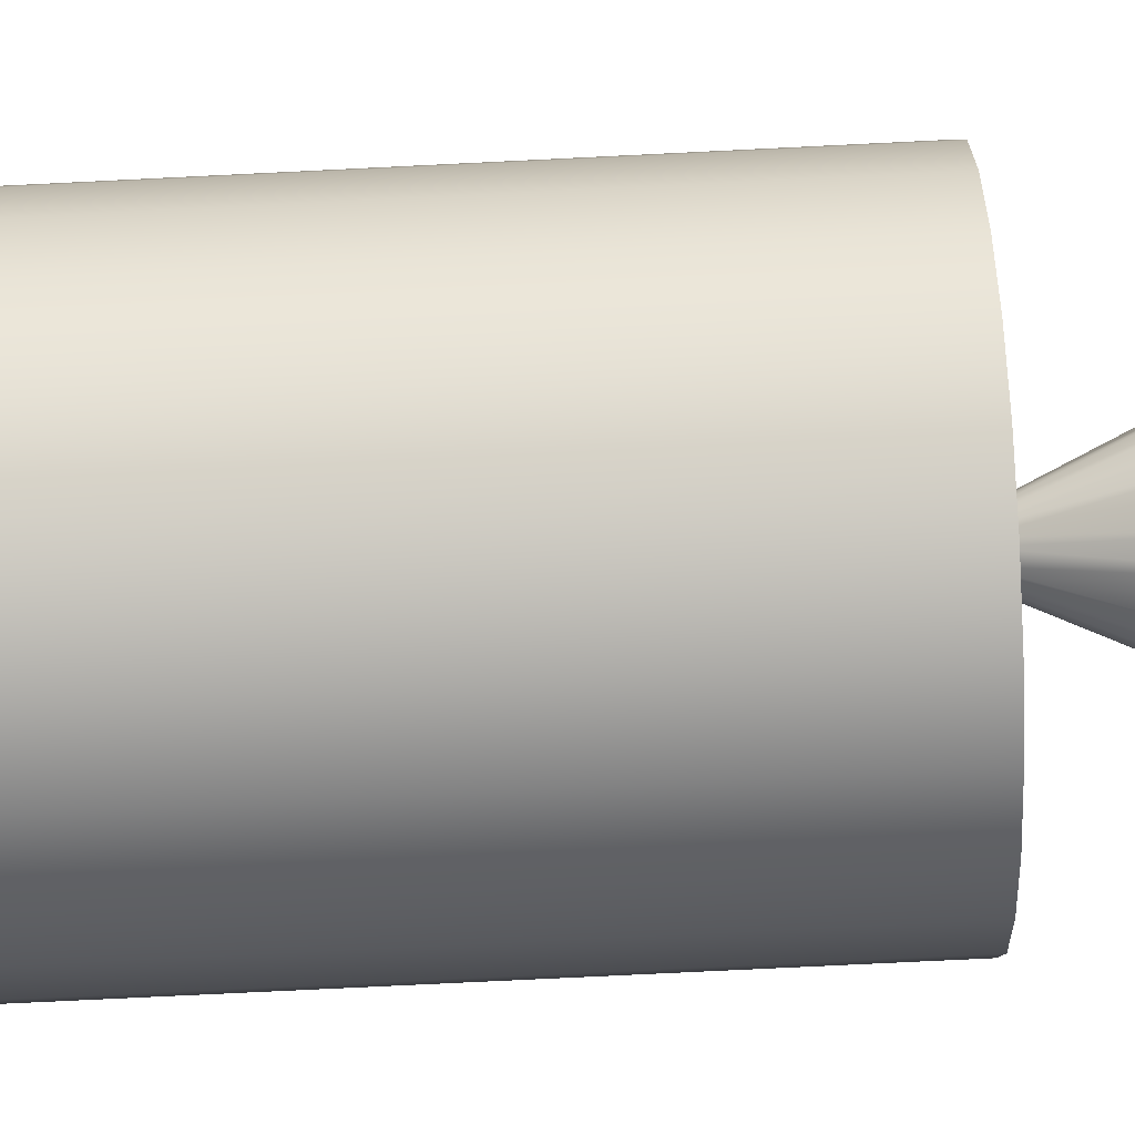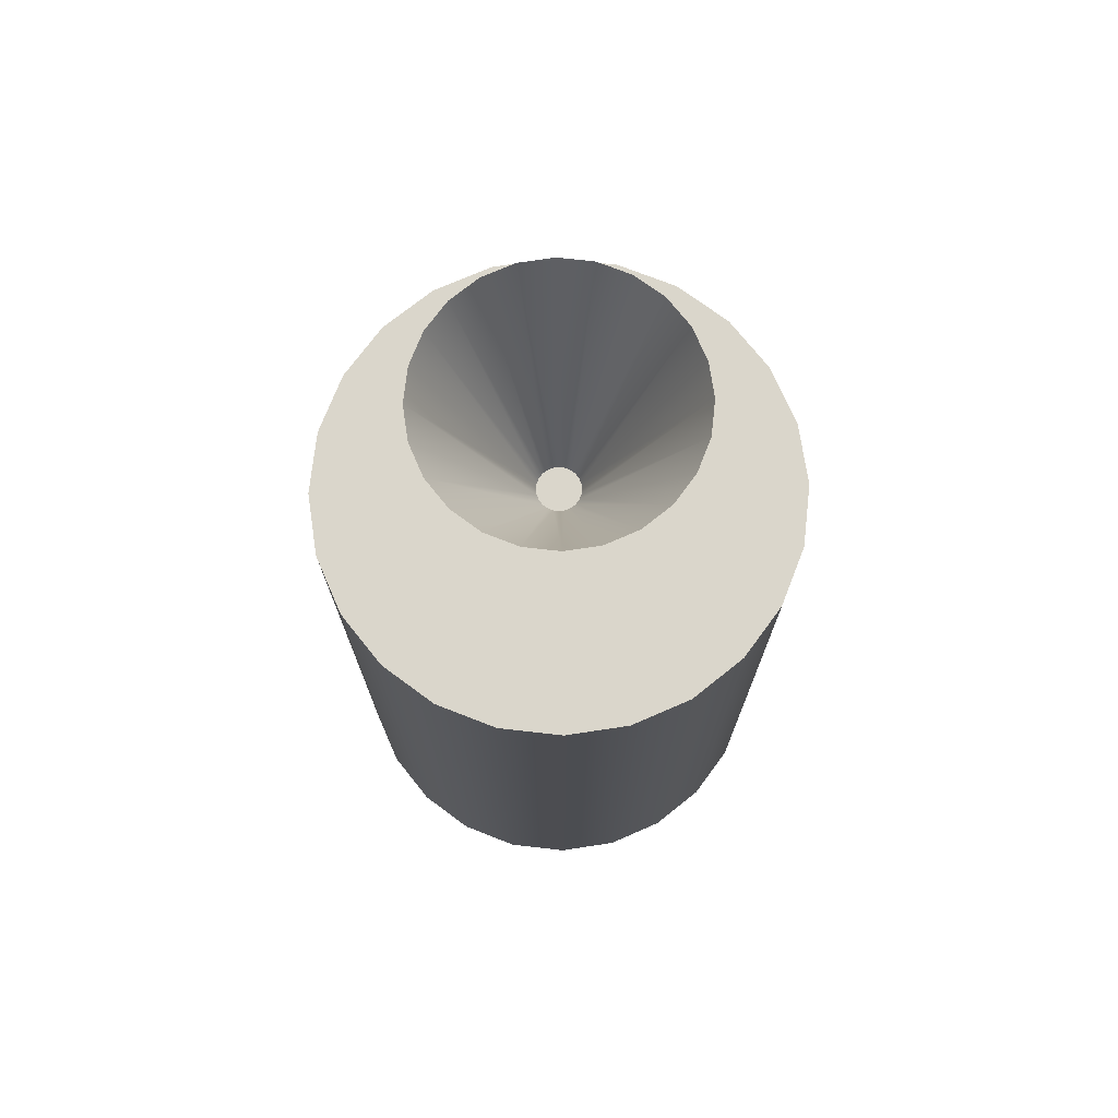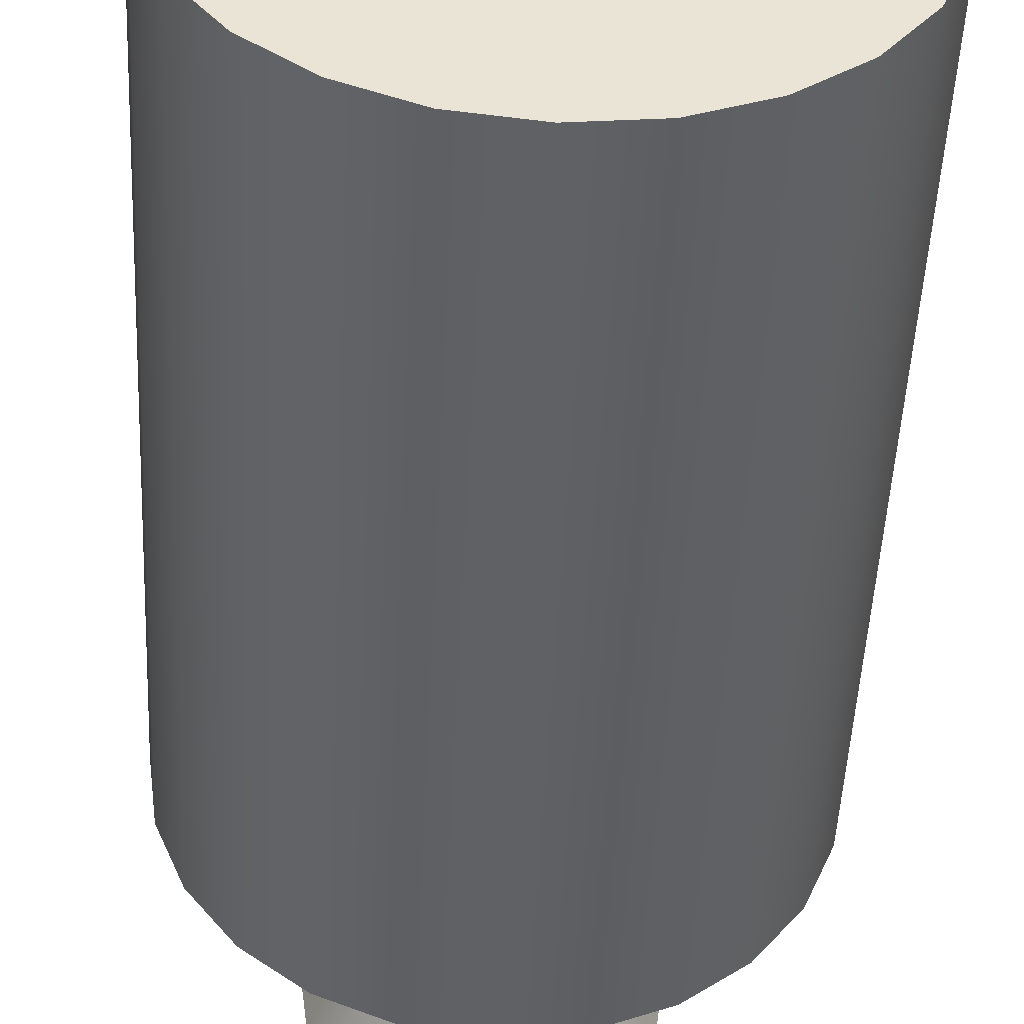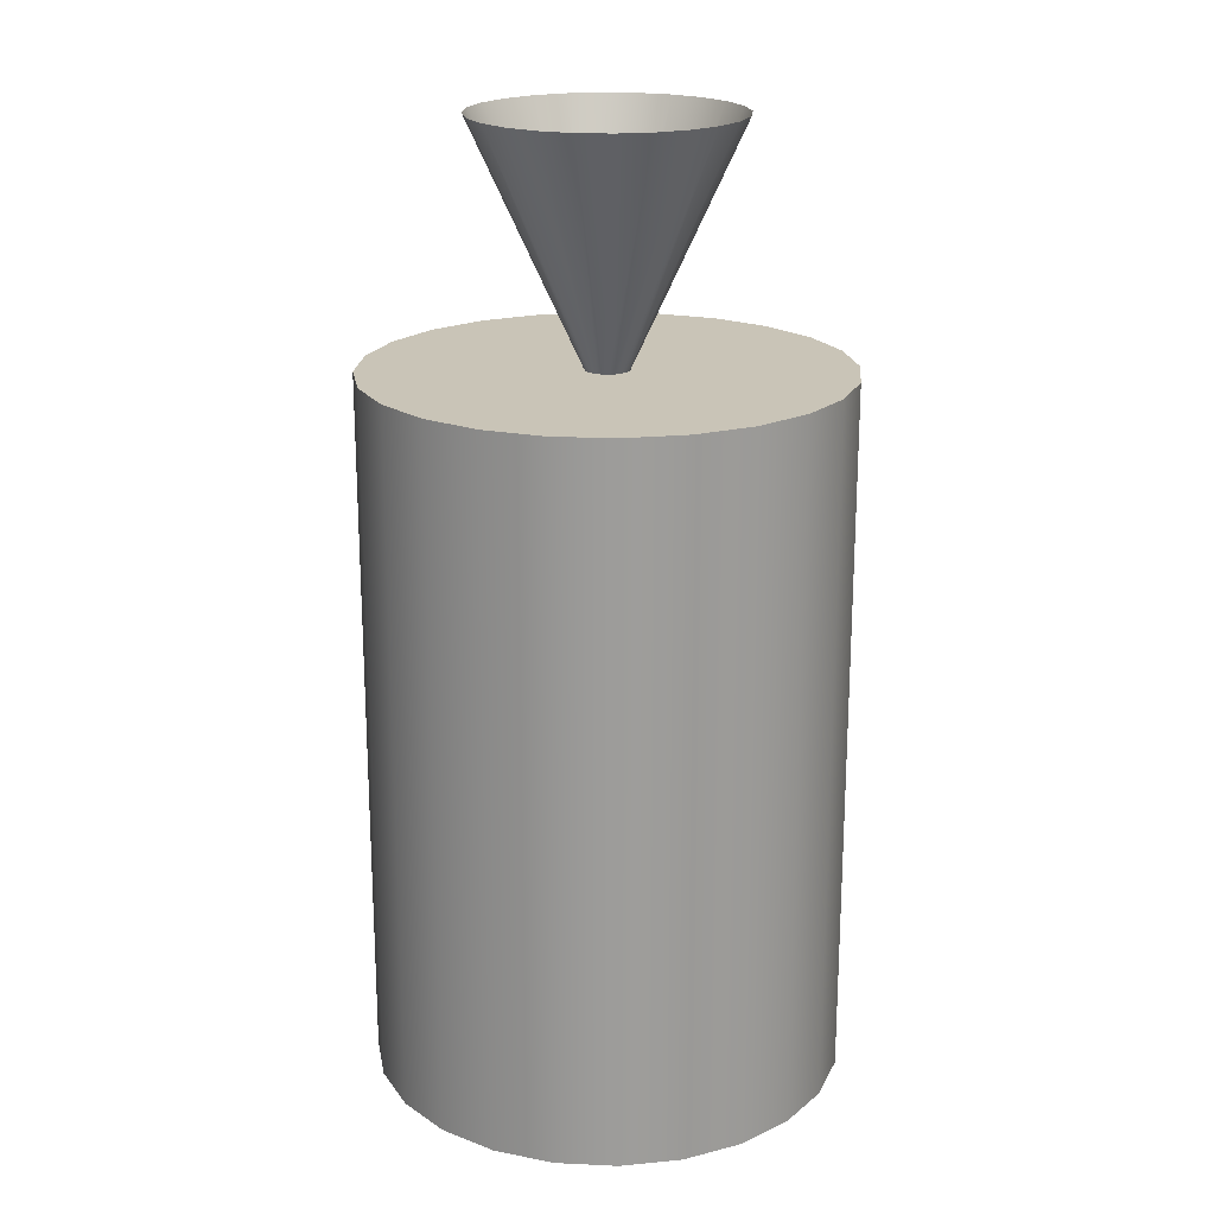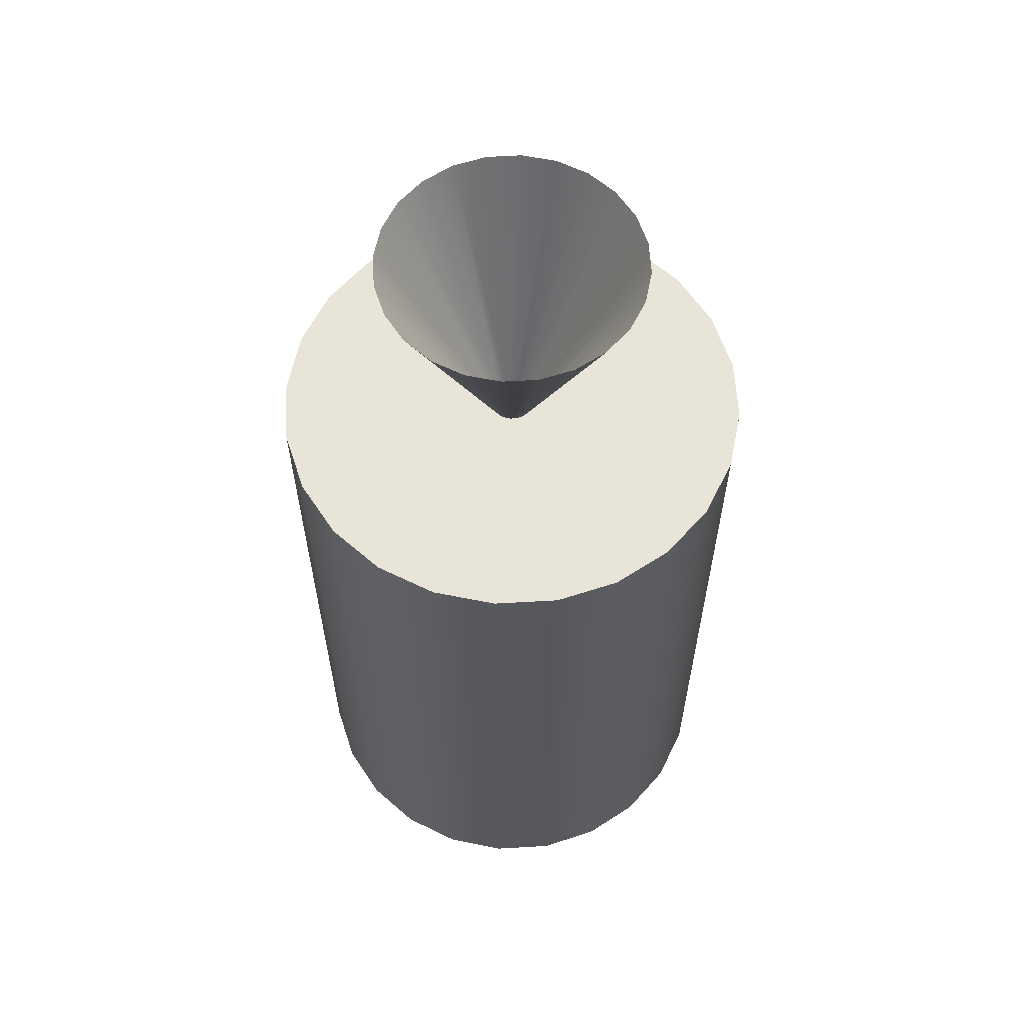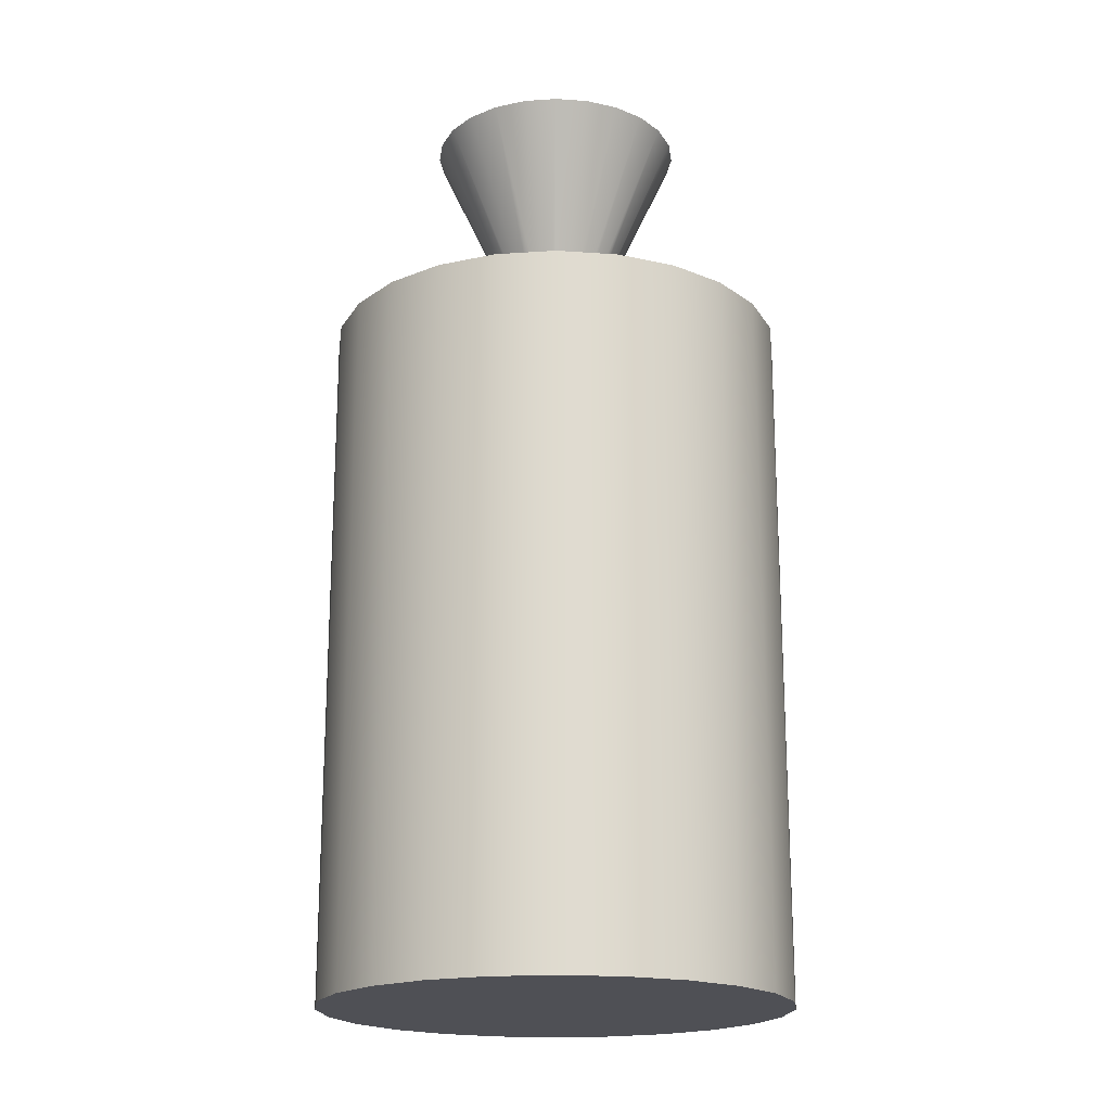
<metadata>
{"format":"obj","ext":"obj","renderer":"f3d","projection":"perspective","resolution":1024,"background":"white","views":[{"elev":-75.7,"azim":-87.2,"up":"+Y"},{"elev":73.8,"azim":-91.1,"up":"+Z"},{"elev":-48.2,"azim":177.3,"up":"+Y"},{"elev":20.0,"azim":57.4,"up":"+Z"},{"elev":60.7,"azim":-25.9,"up":"+Z"},{"elev":-19.3,"azim":-150.2,"up":"+Z"}]}
</metadata>
<code>
g SketchUp
v -38.03 10.19 0
v -38.03 -10.19 -0
v -39.37 -0 0
v -34.1 19.69 0
v -34.1 -19.69 -0
v -27.84 27.84 0
v -27.84 -27.84 -0
v -19.69 34.1 0
v -19.69 -34.1 -0
v -10.19 38.03 0
v -10.19 -38.03 -0
v -0 39.37 0
v 0 -39.37 -0
v 10.19 38.03 0
v 10.19 -38.03 -0
v 19.69 34.1 0
v 19.69 -34.1 -0
v 27.84 27.84 0
v 27.84 -27.84 -0
v 34.1 19.69 0
v 34.1 -19.69 -0
v 38.03 10.19 0
v 38.03 -10.19 -0
v 39.37 0 -0
v 10.19 38.03 0
v 19.69 34.1 118.1
v 19.69 34.1 0
v 10.19 38.03 118.1
v 27.84 27.84 0
v 27.84 27.84 118.1
v 34.1 19.69 0
v 34.1 19.69 118.1
v 38.03 10.19 0
v 38.03 10.19 118.1
v 39.37 0 -0
v 39.37 -0 118.1
v 38.03 -10.19 -0
v 38.03 -10.19 118.1
v 34.1 -19.69 -0
v 34.1 -19.69 118.1
v 27.84 -27.84 -0
v 27.84 -27.84 118.1
v 19.69 -34.1 -0
v 19.69 -34.1 118.1
v 10.19 -38.03 118.1
v 10.19 -38.03 -0
v 0 -39.37 -0
v 0 -39.37 118.1
v -10.19 -38.03 -0
v -10.19 -38.03 118.1
v -19.69 -34.1 -0
v -19.69 -34.1 118.1
v -27.84 -27.84 118.1
v -27.84 -27.84 -0
v -34.1 -19.69 118.1
v -34.1 -19.69 -0
v -38.03 -10.19 118.1
v -38.03 -10.19 -0
v -39.37 -0 118.1
v -39.37 -0 0
v -38.03 10.19 118.1
v -38.03 10.19 0
v -34.1 19.69 118.1
v -34.1 19.69 0
v -27.84 27.84 118.1
v -27.84 27.84 0
v -19.69 34.1 118.1
v -19.69 34.1 0
v -10.19 38.03 0
v -10.19 38.03 118.1
v -0 39.37 0
v -0 39.37 118.1
v 0 -39.37 118.1
v -3.631 -0 118.1
v -10.19 -38.03 118.1
v -3.508 -0.9398 118.1
v -3.145 -1.816 118.1
v -2.568 -2.568 118.1
v -1.816 -3.145 118.1
v -0.9398 -3.508 118.1
v 0 -3.631 118.1
v 10.19 -38.03 118.1
v 0.9398 -3.508 118.1
v 1.816 -3.145 118.1
v 2.568 -2.568 118.1
v 3.145 -1.816 118.1
v 3.508 -0.9398 118.1
v 3.631 -0 118.1
v 10.19 38.03 118.1
v 19.69 34.1 118.1
v 19.69 -34.1 118.1
v 27.84 27.84 118.1
v 27.84 -27.84 118.1
v 34.1 19.69 118.1
v 34.1 -19.69 118.1
v 38.03 10.19 118.1
v 38.03 -10.19 118.1
v 39.37 -0 118.1
v -38.03 -10.19 118.1
v -38.03 10.19 118.1
v -39.37 -0 118.1
v -34.1 19.69 118.1
v -34.1 -19.69 118.1
v -27.84 27.84 118.1
v -27.84 -27.84 118.1
v -19.69 -34.1 118.1
v -19.69 34.1 118.1
v -10.19 38.03 118.1
v -0 39.37 118.1
v -3.508 0.9398 118.1
v -3.145 1.816 118.1
v -2.568 2.568 118.1
v -1.816 3.145 118.1
v -0.9398 3.508 118.1
v 0 3.631 118.1
v 0.9398 3.508 118.1
v 1.816 3.145 118.1
v 2.568 2.568 118.1
v 3.145 1.816 118.1
v 3.508 0.9398 118.1
f 1 2 3
f 2 1 4
f 2 4 5
f 5 4 6
f 5 6 7
f 7 6 8
f 7 8 9
f 9 8 10
f 9 10 11
f 11 10 12
f 11 12 13
f 13 12 14
f 13 14 15
f 15 14 16
f 15 16 17
f 17 16 18
f 17 18 19
f 19 18 20
f 19 20 21
f 21 20 22
f 21 22 23
f 23 22 24
f 25 26 27
f 26 25 28
f 26 29 27
f 29 26 30
f 31 30 32
f 30 31 29
f 33 32 34
f 32 33 31
f 35 34 36
f 34 35 33
f 37 36 38
f 36 37 35
f 39 38 40
f 38 39 37
f 41 40 42
f 40 41 39
f 42 43 41
f 43 42 44
f 43 45 46
f 45 43 44
f 45 47 46
f 47 45 48
f 48 49 47
f 49 48 50
f 50 51 49
f 51 50 52
f 51 53 54
f 53 51 52
f 55 54 53
f 54 55 56
f 57 56 55
f 56 57 58
f 59 58 57
f 58 59 60
f 61 60 59
f 60 61 62
f 63 62 61
f 62 63 64
f 65 64 63
f 64 65 66
f 66 67 68
f 67 66 65
f 67 69 68
f 69 67 70
f 70 71 69
f 71 70 72
f 72 25 71
f 25 72 28
f 73 74 75
f 74 73 76
f 76 73 77
f 77 73 78
f 78 73 79
f 79 73 80
f 80 73 81
f 81 73 82
f 81 82 83
f 83 82 84
f 84 82 85
f 85 82 86
f 86 82 87
f 87 82 88
f 88 82 89
f 89 82 90
f 90 82 91
f 90 91 92
f 92 91 93
f 92 93 94
f 94 93 95
f 94 95 96
f 96 95 97
f 96 97 98
f 99 100 101
f 100 99 102
f 102 99 103
f 102 103 104
f 104 103 105
f 104 105 106
f 104 106 107
f 107 106 75
f 107 75 108
f 108 75 109
f 109 75 74
f 109 74 110
f 109 110 111
f 109 111 112
f 109 112 113
f 109 113 114
f 109 114 115
f 109 115 89
f 89 115 116
f 89 116 117
f 89 117 118
f 89 118 119
f 89 119 120
f 89 120 88
g ID15
v -3.508 -0.9398 118.1
v -3.508 0.9398 118.1
v -3.631 -0 118.1
v -3.145 1.816 118.1
v -3.145 -1.816 118.1
v -2.568 2.568 118.1
v -2.568 -2.568 118.1
v -1.816 3.145 118.1
v -1.816 -3.145 118.1
v -0.9398 -3.508 118.1
v -0.9398 3.508 118.1
v 0 3.631 118.1
v 0 -3.631 118.1
v 0.9398 -3.508 118.1
v 0.9398 3.508 118.1
v 1.816 -3.145 118.1
v 1.816 3.145 118.1
v 2.568 2.568 118.1
v 2.568 -2.568 118.1
v 3.145 1.816 118.1
v 3.145 -1.816 118.1
v 3.508 -0.9398 118.1
v 3.508 0.9398 118.1
v 3.631 -0 118.1
f 121 122 123
f 122 121 124
f 124 121 125
f 124 125 126
f 126 125 127
f 126 127 128
f 128 127 129
f 128 129 130
f 128 130 131
f 131 130 132
f 132 130 133
f 132 133 134
f 132 134 135
f 135 134 136
f 135 136 137
f 137 136 138
f 138 136 139
f 138 139 140
f 140 139 141
f 140 141 142
f 140 142 143
f 143 142 144
g ID28
v -10.89 18.87 157.5
v -0.9398 3.508 118.1
v -1.816 3.145 118.1
v -5.639 21.05 157.5
v -5.639 21.05 157.5
v -10.89 18.87 157.5
v -0.9398 3.508 118.1
v -1.816 3.145 118.1
v 0 21.79 157.5
v 0 3.631 118.1
v 0 21.79 157.5
v 0 3.631 118.1
v -2.568 2.568 118.1
v -15.41 15.41 157.5
v -15.41 15.41 157.5
v -2.568 2.568 118.1
v 0.9398 3.508 118.1
v 5.639 21.05 157.5
v 5.639 21.05 157.5
v 0.9398 3.508 118.1
v -18.87 10.89 157.5
v -3.145 1.816 118.1
v -18.87 10.89 157.5
v -3.145 1.816 118.1
v 10.89 18.87 157.5
v 1.816 3.145 118.1
v 10.89 18.87 157.5
v 1.816 3.145 118.1
v -21.05 5.639 157.5
v -3.508 0.9398 118.1
v -21.05 5.639 157.5
v -3.508 0.9398 118.1
v 15.41 15.41 157.5
v 2.568 2.568 118.1
v 15.41 15.41 157.5
v 2.568 2.568 118.1
v -21.79 0 157.5
v -3.631 -0 118.1
v -21.79 0 157.5
v -3.631 -0 118.1
v 18.87 10.89 157.5
v 3.145 1.816 118.1
v 18.87 10.89 157.5
v 3.145 1.816 118.1
v -3.508 -0.9398 118.1
v -21.05 -5.639 157.5
v -3.508 -0.9398 118.1
v -21.05 -5.639 157.5
v 21.05 5.639 157.5
v 3.508 0.9398 118.1
v 21.05 5.639 157.5
v 3.508 0.9398 118.1
v -3.145 -1.816 118.1
v -18.87 -10.89 157.5
v -3.145 -1.816 118.1
v -18.87 -10.89 157.5
v 3.631 -0 118.1
v 21.79 -0 157.5
v 3.631 -0 118.1
v 21.79 -0 157.5
v -2.568 -2.568 118.1
v -15.41 -15.41 157.5
v -2.568 -2.568 118.1
v -15.41 -15.41 157.5
v 3.508 -0.9398 118.1
v 21.05 -5.639 157.5
v 3.508 -0.9398 118.1
v 21.05 -5.639 157.5
v -1.816 -3.145 118.1
v -10.89 -18.87 157.5
v -10.89 -18.87 157.5
v -1.816 -3.145 118.1
v 3.145 -1.816 118.1
v 18.87 -10.89 157.5
v 3.145 -1.816 118.1
v 18.87 -10.89 157.5
v -5.639 -21.05 157.5
v -0.9398 -3.508 118.1
v -5.639 -21.05 157.5
v -0.9398 -3.508 118.1
v 2.568 -2.568 118.1
v 15.41 -15.41 157.5
v 2.568 -2.568 118.1
v 15.41 -15.41 157.5
v 0 -21.79 157.5
v 0 -3.631 118.1
v 0 -21.79 157.5
v 0 -3.631 118.1
v 1.816 -3.145 118.1
v 10.89 -18.87 157.5
v 10.89 -18.87 157.5
v 1.816 -3.145 118.1
v 0.9398 -3.508 118.1
v 5.639 -21.05 157.5
v 5.639 -21.05 157.5
v 0.9398 -3.508 118.1
f 145 146 147
f 146 145 148
f 146 153 154
f 153 146 148
f 157 145 147
f 145 157 158
f 153 161 154
f 161 153 162
f 165 157 166
f 157 165 158
f 161 169 170
f 169 161 162
f 173 166 174
f 166 173 165
f 170 177 178
f 177 170 169
f 181 174 182
f 174 181 173
f 178 185 186
f 185 178 177
f 181 189 190
f 189 181 182
f 186 193 194
f 193 186 185
f 190 197 198
f 197 190 189
f 201 193 202
f 193 201 194
f 198 205 206
f 205 198 197
f 209 202 210
f 202 209 201
f 213 206 205
f 206 213 214
f 217 210 218
f 210 217 209
f 221 213 222
f 213 221 214
f 225 218 226
f 218 225 217
f 229 222 230
f 222 229 221
f 226 233 225
f 233 226 234
f 237 229 230
f 229 237 238
f 234 237 233
f 237 234 238
f 149 150 151
f 152 151 150
f 149 151 155
f 156 155 151
f 159 160 150
f 152 150 160
f 163 155 164
f 156 164 155
f 159 167 160
f 168 160 167
f 163 164 171
f 172 171 164
f 167 175 168
f 176 168 175
f 171 172 179
f 180 179 172
f 175 183 176
f 184 176 183
f 179 180 187
f 188 187 180
f 184 183 191
f 192 191 183
f 187 188 195
f 196 195 188
f 191 192 199
f 200 199 192
f 196 203 195
f 204 195 203
f 199 200 207
f 208 207 200
f 203 211 204
f 212 204 211
f 215 216 208
f 207 208 216
f 211 219 212
f 220 212 219
f 215 223 216
f 224 216 223
f 219 227 220
f 228 220 227
f 223 231 224
f 232 224 231
f 235 228 236
f 227 236 228
f 239 240 231
f 232 231 240
f 239 235 240
f 236 240 235

</code>
